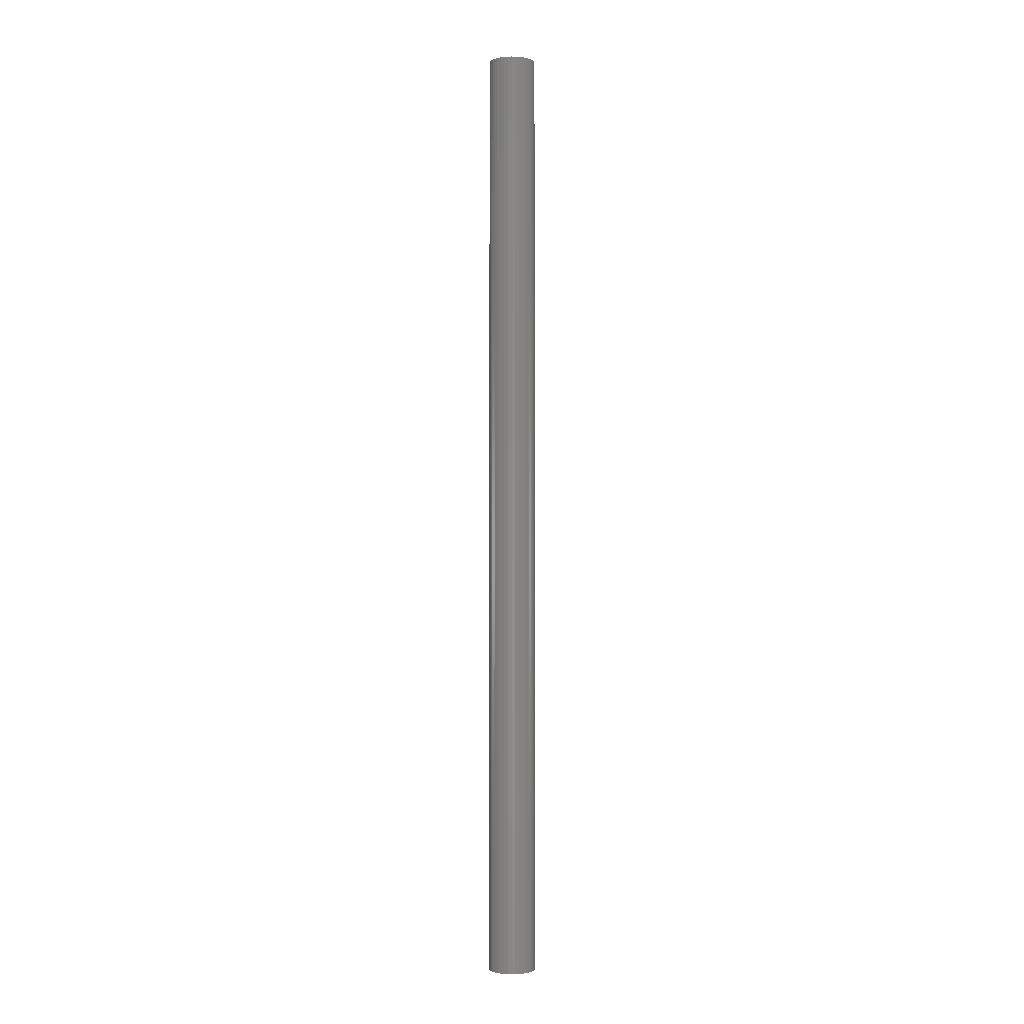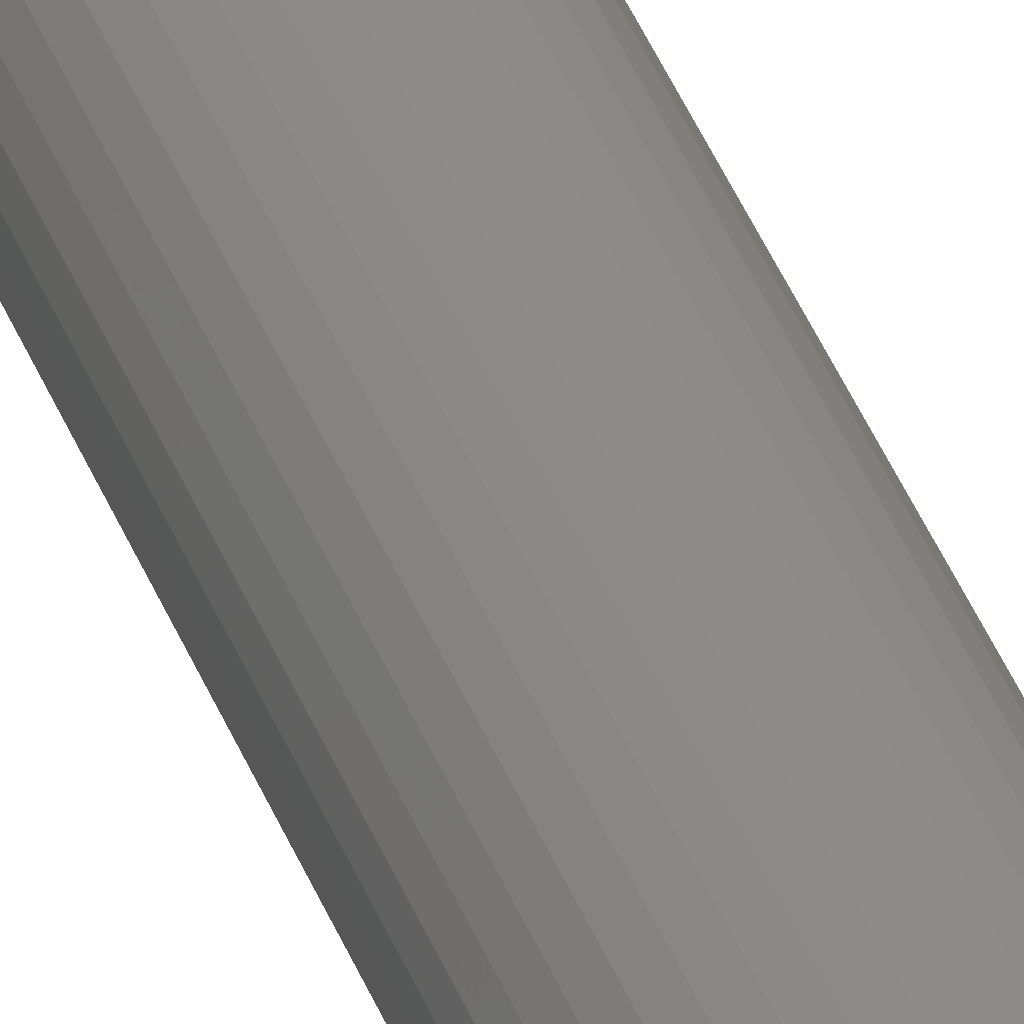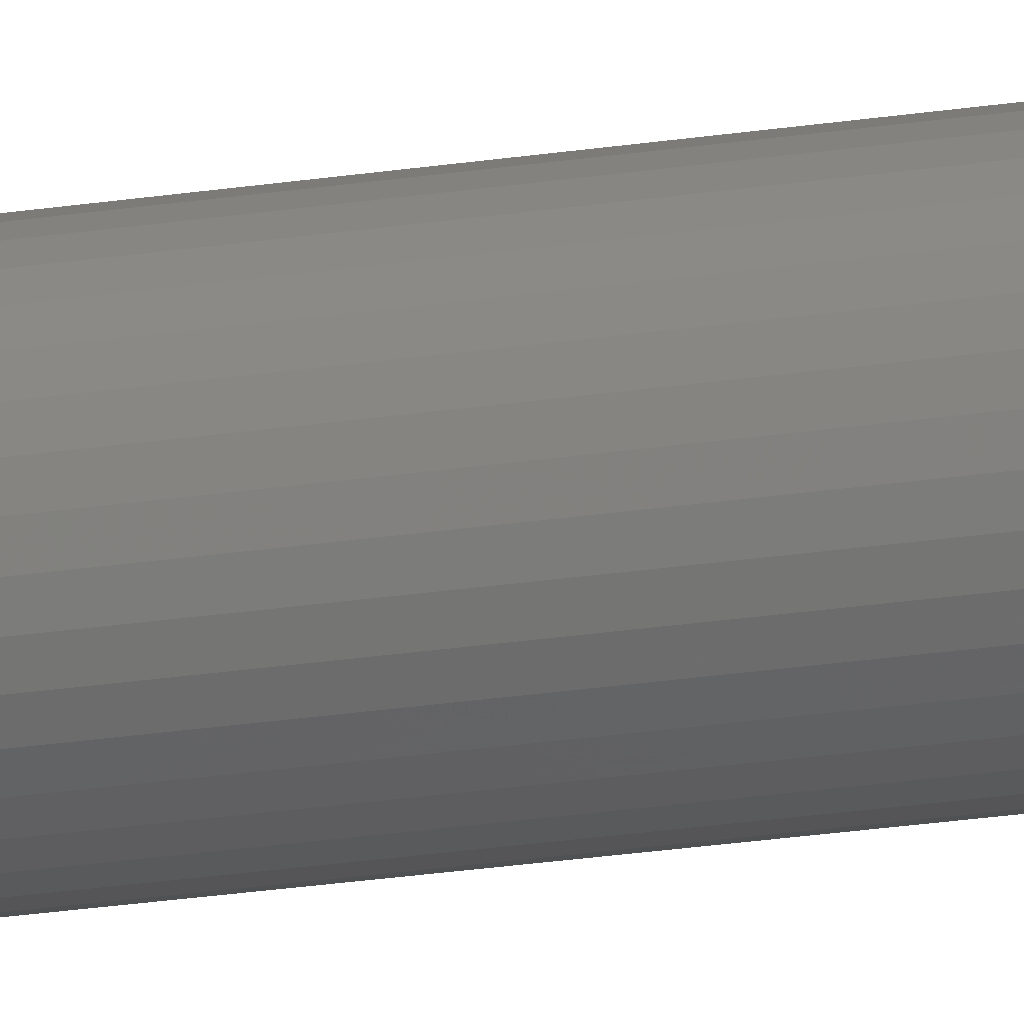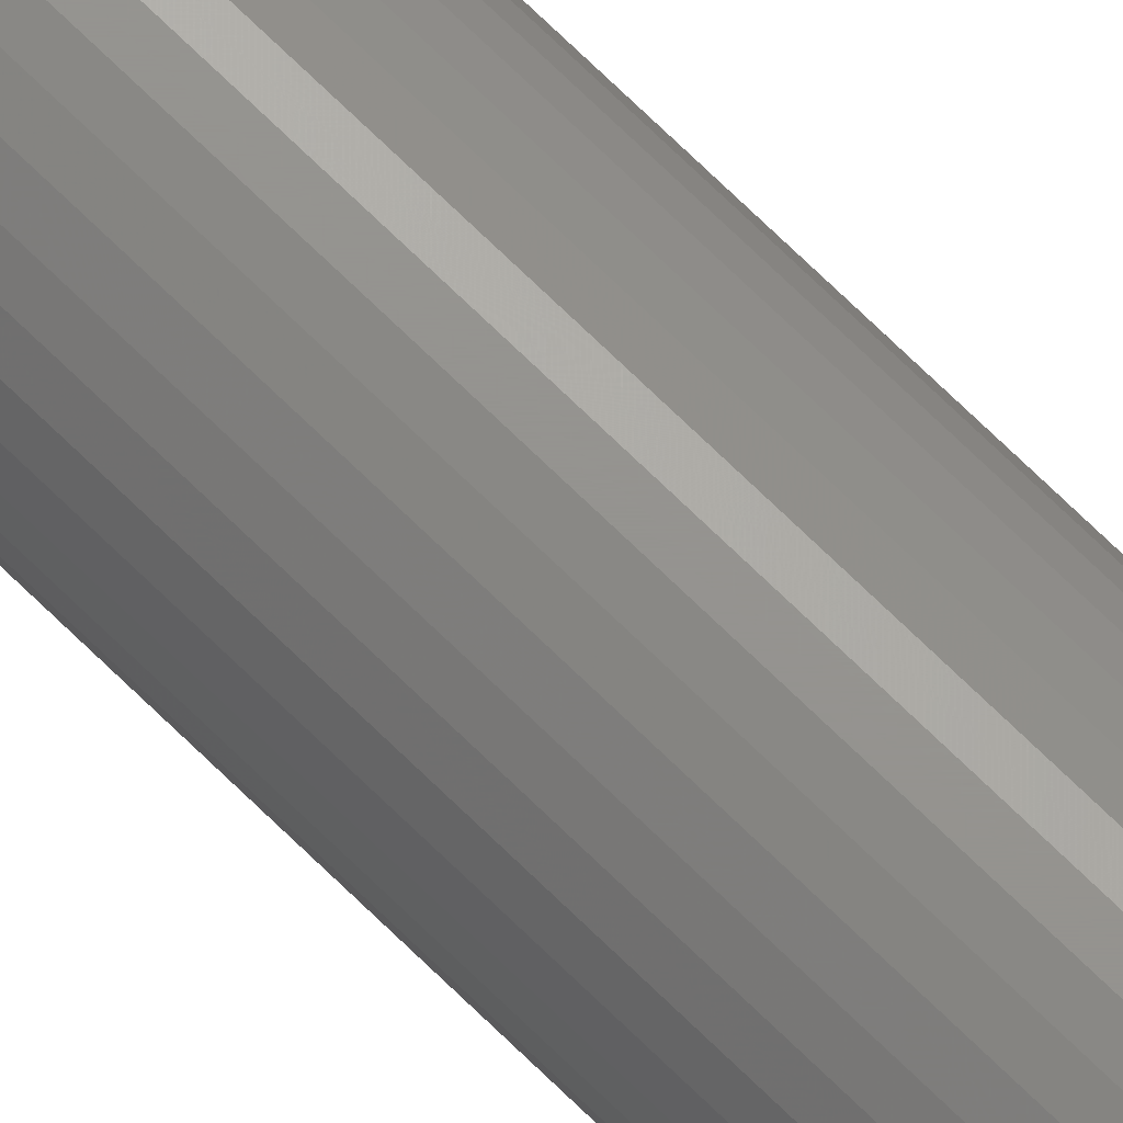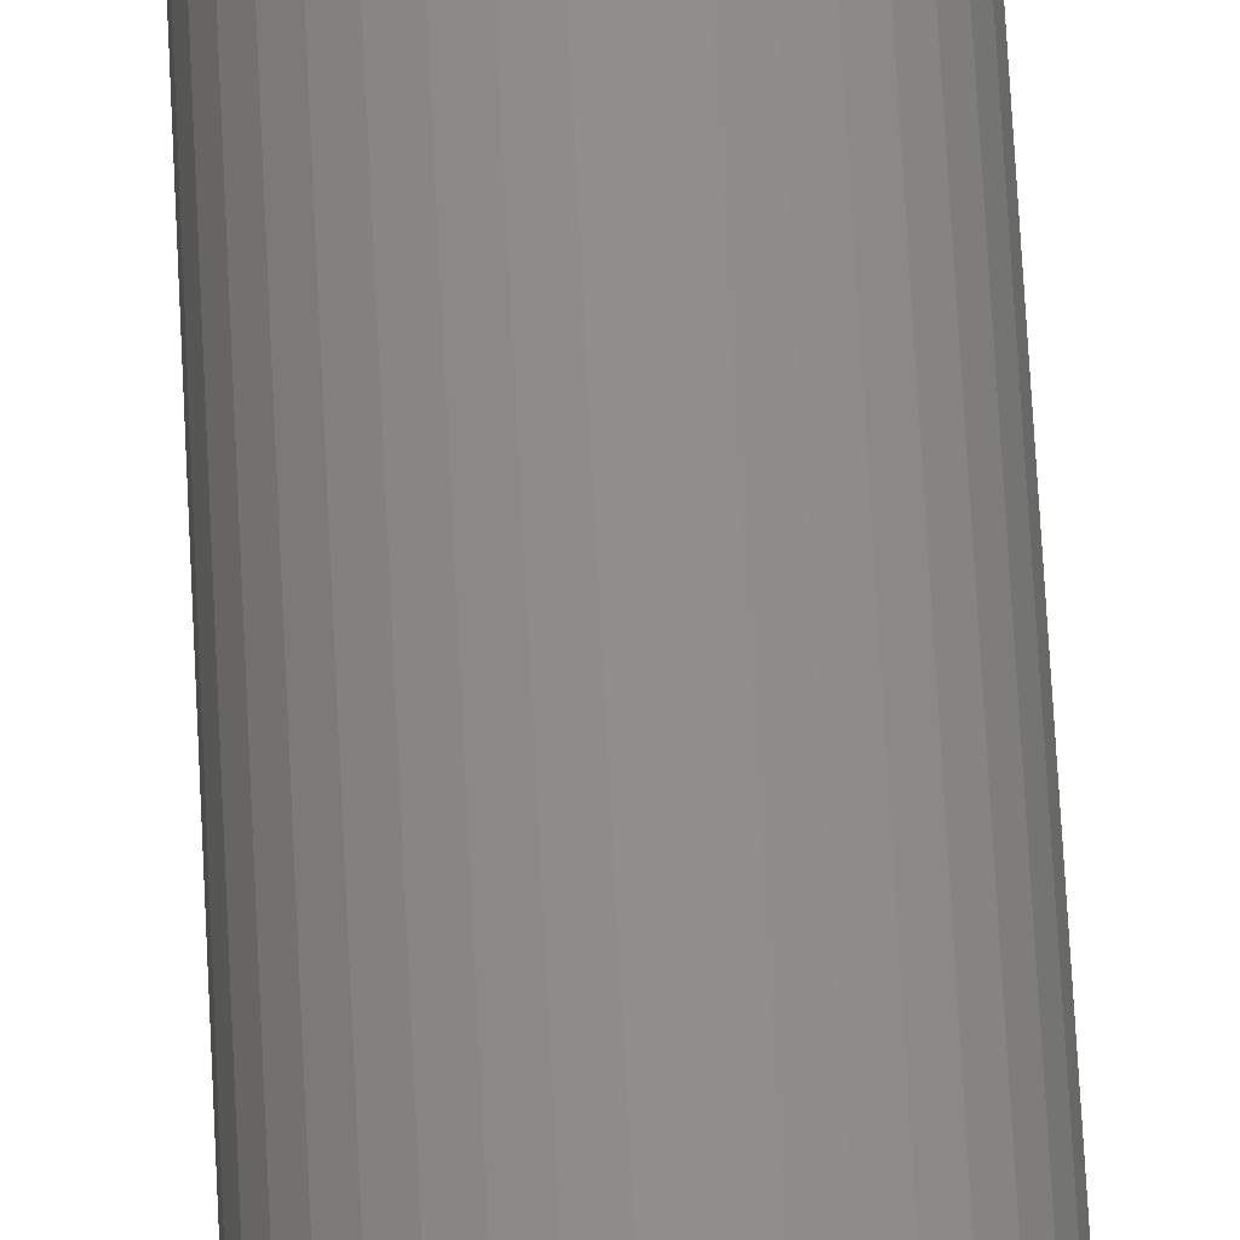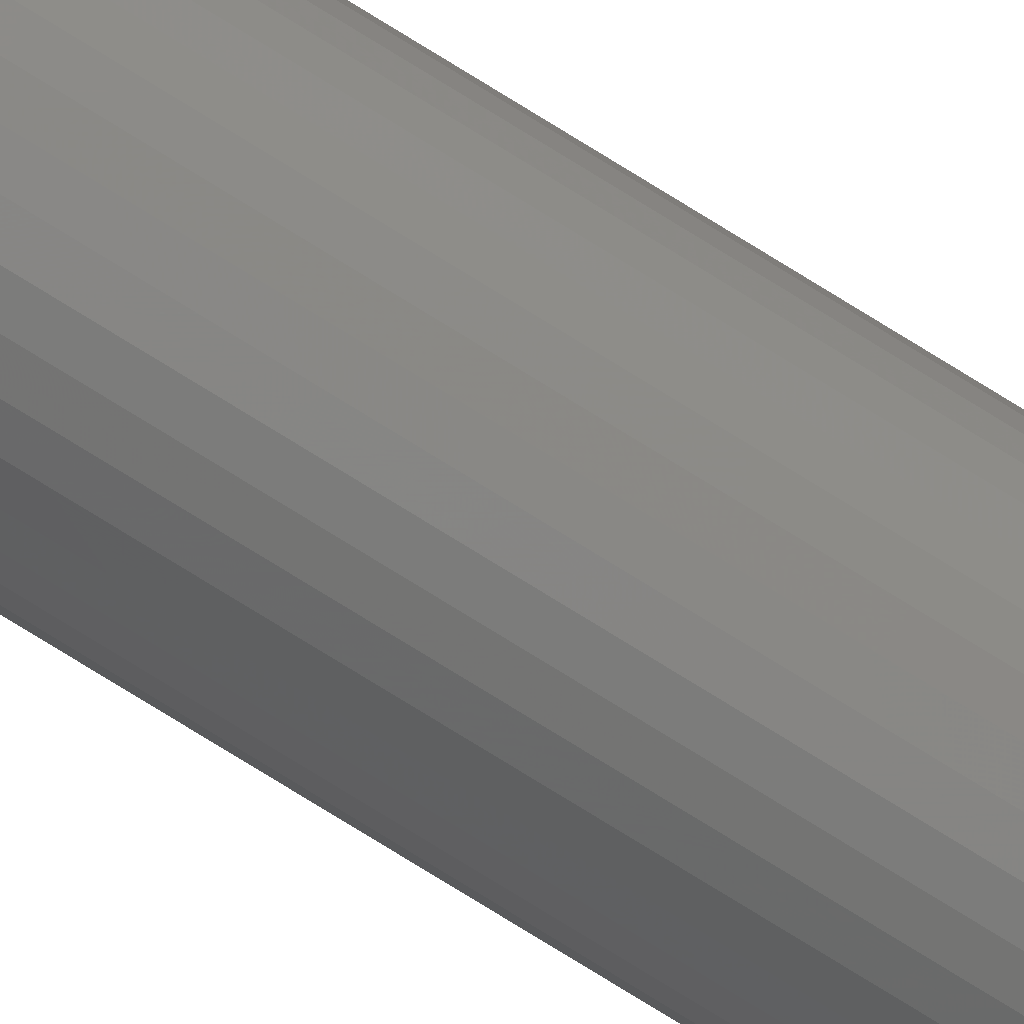
<metadata>
{"format":"stl","ext":"stl","renderer":"f3d","projection":"perspective","resolution":1024,"background":"white","views":[{"elev":-2.0,"azim":-110.6,"up":"+Y"},{"elev":38.0,"azim":161.2,"up":"+Z"},{"elev":-19.1,"azim":-72.2,"up":"+Z"},{"elev":71.0,"azim":-45.5,"up":"+Z"},{"elev":43.4,"azim":177.8,"up":"+Z"},{"elev":-80.0,"azim":-121.5,"up":"+Z"}]}
</metadata>
<code>
# stl→obj: 82 verts, 152 faces
v 2.5 -25 -7.654e-16
v 2.48 -25 0.3175
v 0 -25 0
v 2.498 -25 -0.1061
v 2.129 -25 -1.311
v 2.32 -25 -0.9321
v 2.444 -25 -0.5267
v 1.219 -25 -2.183
v 1.571 -25 -1.945
v 1.877 -25 -1.652
v -6.123e-16 -25 -2.5
v 0.4225 -25 -2.464
v 0.8328 -25 -2.357
v -1.219 -25 -2.183
v -0.8328 -25 -2.357
v -0.4225 -25 -2.464
v -2.129 -25 -1.311
v -1.877 -25 -1.652
v -1.571 -25 -1.945
v -2.498 -25 -0.1061
v -2.444 -25 -0.5267
v -2.32 -25 -0.9321
v -2.232 -25 1.126
v -2.39 -25 0.7321
v -2.48 -25 0.3175
v -1.4 -25 2.071
v -1.73 -25 1.805
v -2.01 -25 1.487
v -0.212 -25 2.491
v -0.6299 -25 2.419
v -1.03 -25 2.278
v 1.03 -25 2.278
v 0.6299 -25 2.419
v 0.212 -25 2.491
v 2.01 -25 1.487
v 1.73 -25 1.805
v 1.4 -25 2.071
v 2.39 -25 0.7321
v 2.232 -25 1.126
v 2.5 75 -1.531e-16
v 2.498 75 -0.1061
v 0 75 0
v 2.48 75 0.3175
v 2.01 75 1.487
v 2.232 75 1.126
v 2.39 75 0.7321
v 1.03 75 2.278
v 1.4 75 2.071
v 1.73 75 1.805
v -0.212 75 2.491
v 0.212 75 2.491
v 0.6299 75 2.419
v -1.4 75 2.071
v -1.03 75 2.278
v -0.6299 75 2.419
v -2.232 75 1.126
v -2.01 75 1.487
v -1.73 75 1.805
v -2.498 75 -0.1061
v -2.48 75 0.3175
v -2.39 75 0.7321
v -2.129 75 -1.311
v -2.32 75 -0.9321
v -2.444 75 -0.5267
v -1.219 75 -2.183
v -1.571 75 -1.945
v -1.877 75 -1.652
v -6.123e-16 75 -2.5
v -0.4225 75 -2.464
v -0.8328 75 -2.357
v 1.219 75 -2.183
v 0.8328 75 -2.357
v 0.4225 75 -2.464
v 2.129 75 -1.311
v 1.877 75 -1.652
v 1.571 75 -1.945
v 2.444 75 -0.5267
v 2.32 75 -0.9321
v 2.5 75 -7.654e-16
v 2.5 -25 -1.531e-16
v 0 75 -2.5
v 0 -25 -2.5
f 1 2 3
f 1 3 4
f 5 6 3
f 3 6 7
f 3 7 4
f 8 9 3
f 3 9 10
f 3 10 5
f 11 12 3
f 3 12 13
f 3 13 8
f 14 15 3
f 3 15 16
f 3 16 11
f 17 18 3
f 3 18 19
f 3 19 14
f 20 21 3
f 3 21 22
f 3 22 17
f 23 24 3
f 3 24 25
f 3 25 20
f 26 27 3
f 3 27 28
f 3 28 23
f 29 30 3
f 3 30 31
f 3 31 26
f 32 33 3
f 3 33 34
f 3 34 29
f 35 36 3
f 3 36 37
f 3 37 32
f 2 38 3
f 3 38 39
f 3 39 35
f 40 41 42
f 40 42 43
f 44 45 42
f 42 45 46
f 42 46 43
f 47 48 42
f 42 48 49
f 42 49 44
f 50 51 42
f 42 51 52
f 42 52 47
f 53 54 42
f 42 54 55
f 42 55 50
f 56 57 42
f 42 57 58
f 42 58 53
f 59 60 42
f 42 60 61
f 42 61 56
f 62 63 42
f 42 63 64
f 42 64 59
f 65 66 42
f 42 66 67
f 42 67 62
f 68 69 42
f 42 69 70
f 42 70 65
f 71 72 42
f 42 72 73
f 42 73 68
f 74 75 42
f 42 75 76
f 42 76 71
f 41 77 42
f 42 77 78
f 42 78 74
f 41 79 80
f 80 79 2
f 79 43 2
f 2 43 46
f 2 46 38
f 38 46 45
f 38 45 39
f 39 45 44
f 39 44 35
f 35 44 49
f 35 49 36
f 36 49 48
f 36 48 37
f 37 48 47
f 37 47 32
f 32 47 52
f 32 52 33
f 33 52 51
f 33 51 34
f 34 51 50
f 34 50 29
f 29 50 55
f 29 55 30
f 30 55 54
f 30 54 31
f 31 54 53
f 31 53 26
f 26 53 58
f 26 58 27
f 27 58 57
f 27 57 28
f 28 57 56
f 28 56 23
f 23 56 61
f 23 61 24
f 24 61 60
f 24 60 25
f 25 60 59
f 25 59 20
f 20 59 64
f 20 64 21
f 21 64 63
f 21 63 22
f 22 63 62
f 22 62 17
f 17 62 67
f 17 67 18
f 18 67 66
f 18 66 19
f 19 66 65
f 19 65 14
f 14 65 70
f 14 70 15
f 15 70 69
f 15 69 16
f 16 69 81
f 16 81 82
f 82 81 73
f 82 73 12
f 12 73 72
f 12 72 13
f 13 72 71
f 13 71 8
f 8 71 76
f 8 76 9
f 9 76 75
f 9 75 10
f 10 75 74
f 10 74 5
f 5 74 78
f 5 78 6
f 6 78 77
f 6 77 7
f 7 77 41
f 7 41 4
f 4 41 80

</code>
